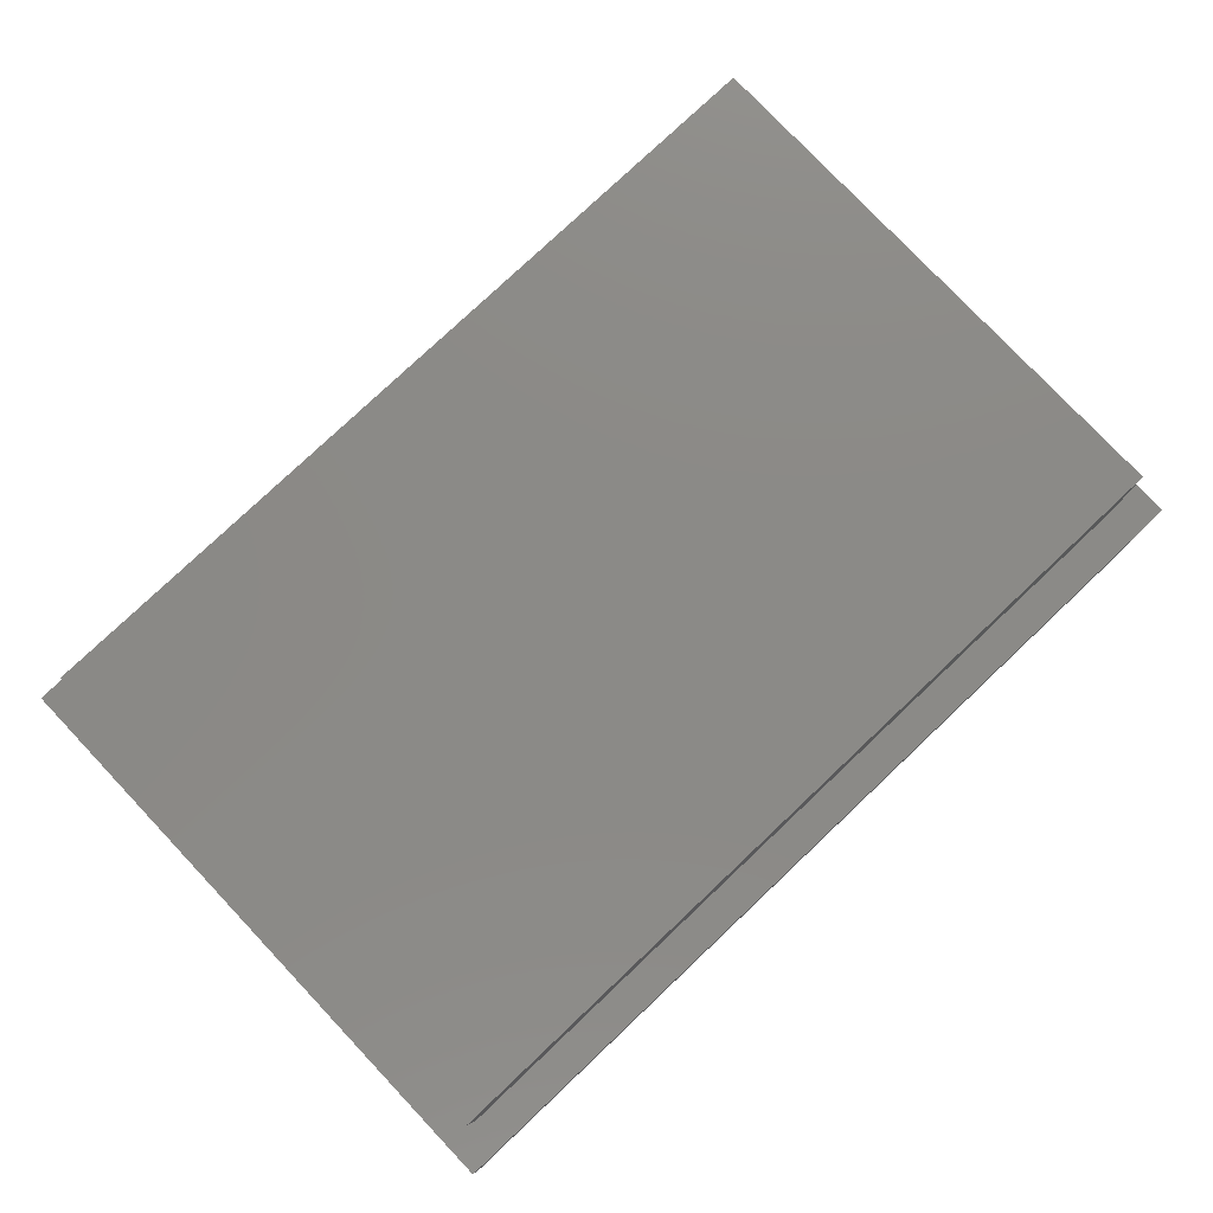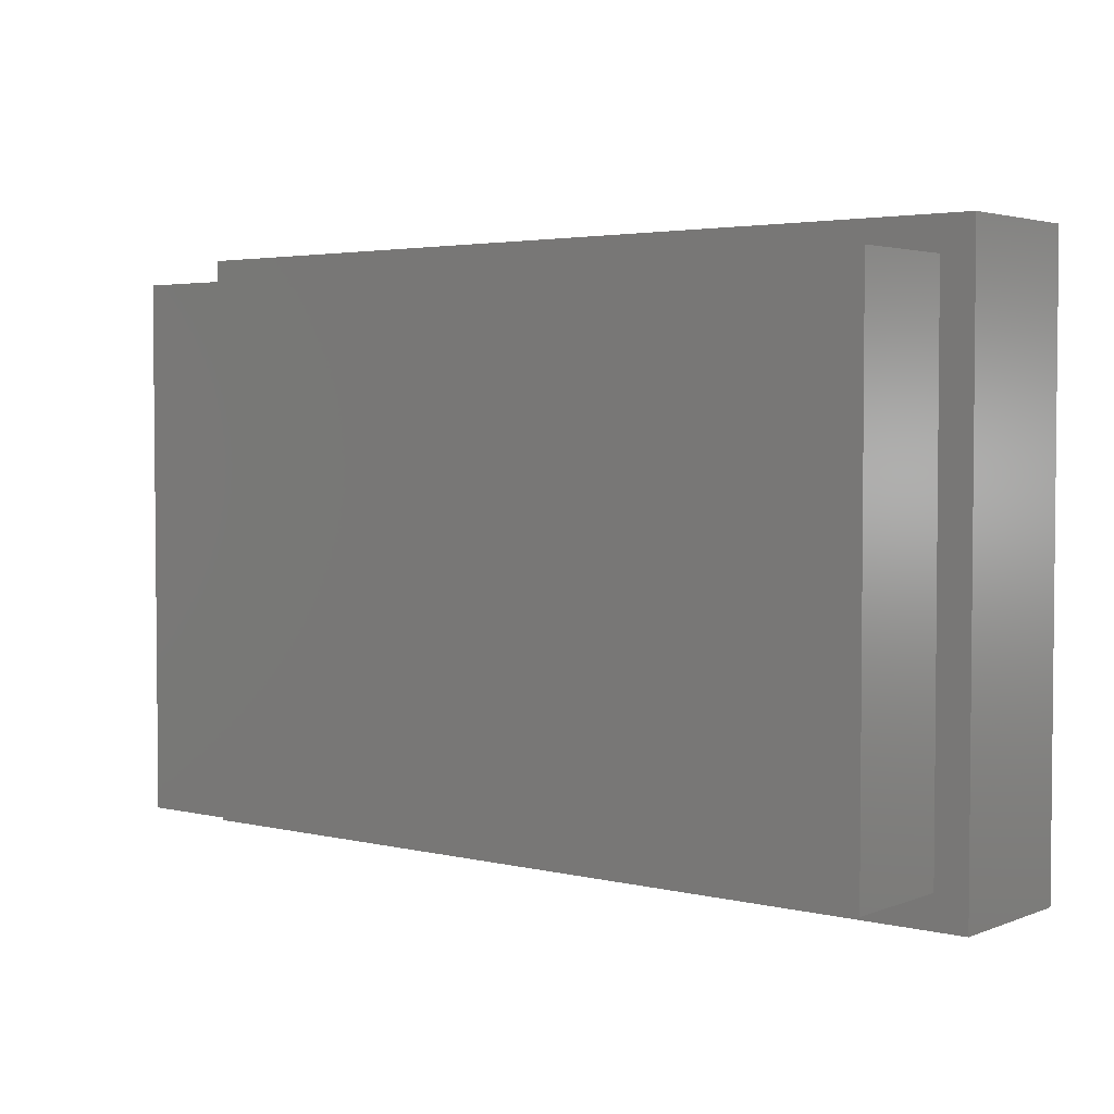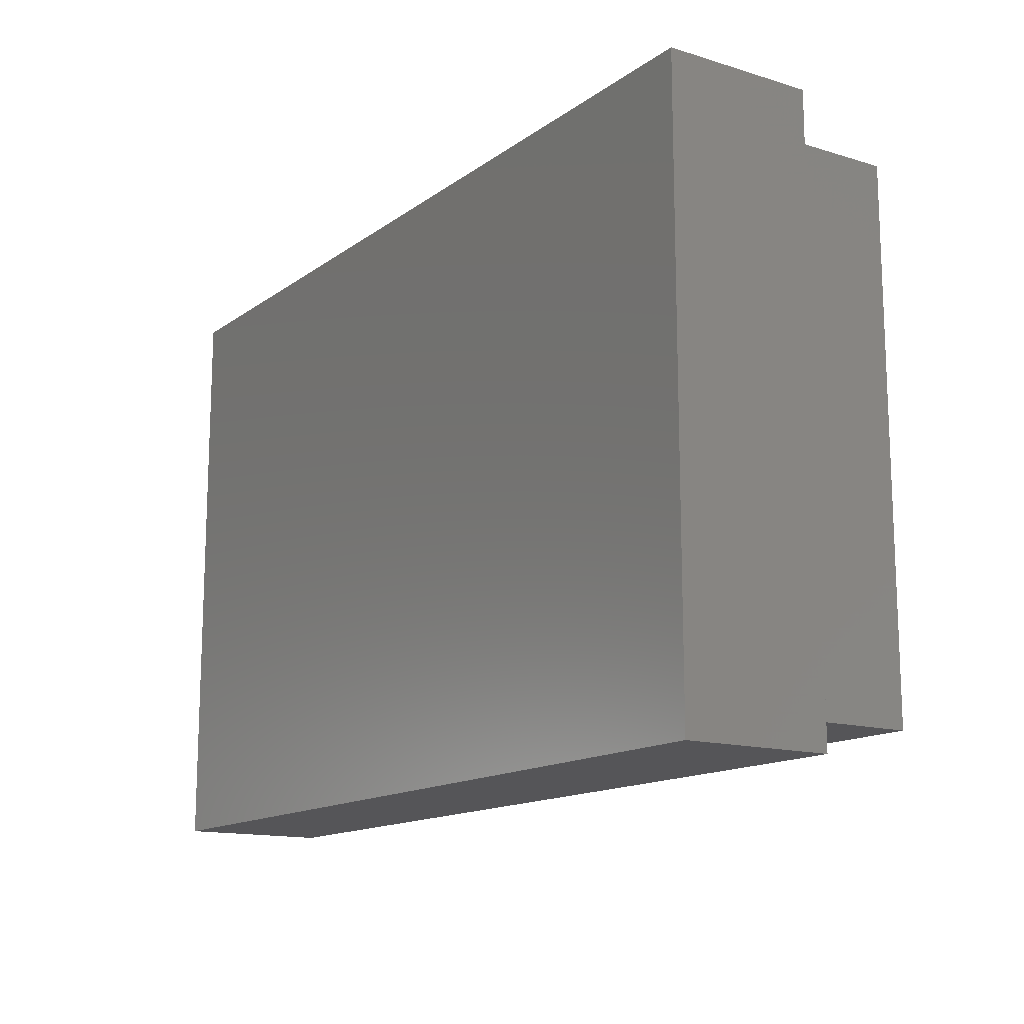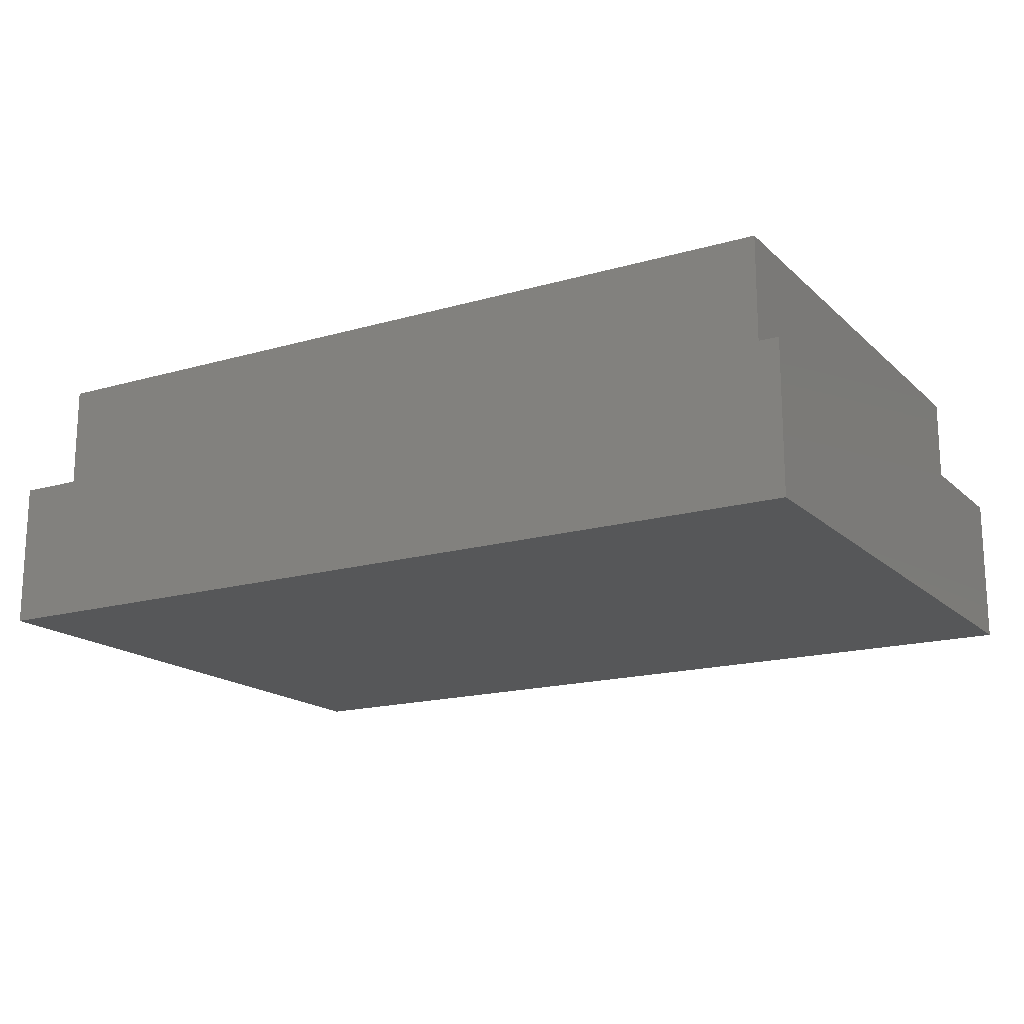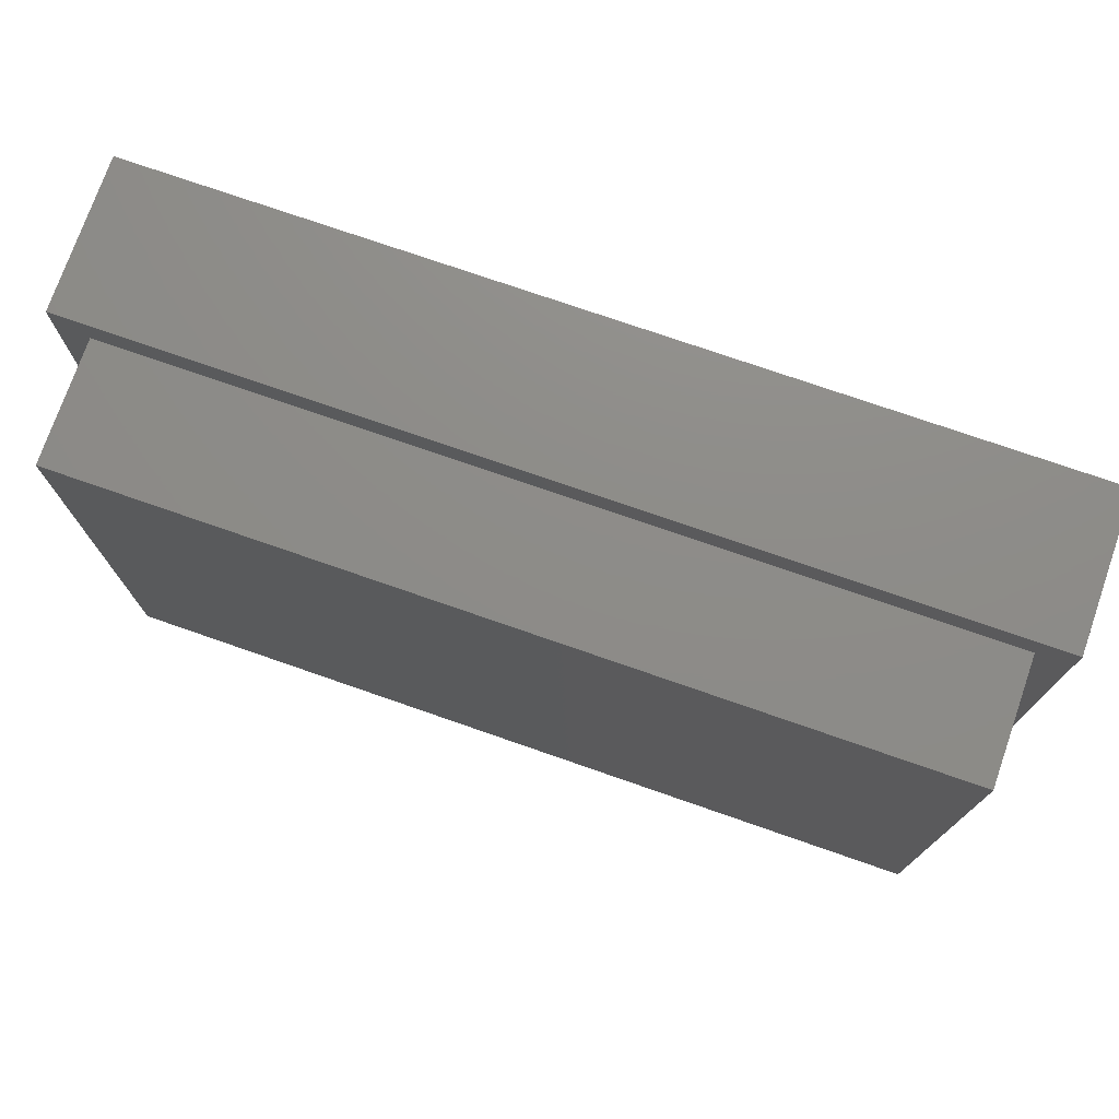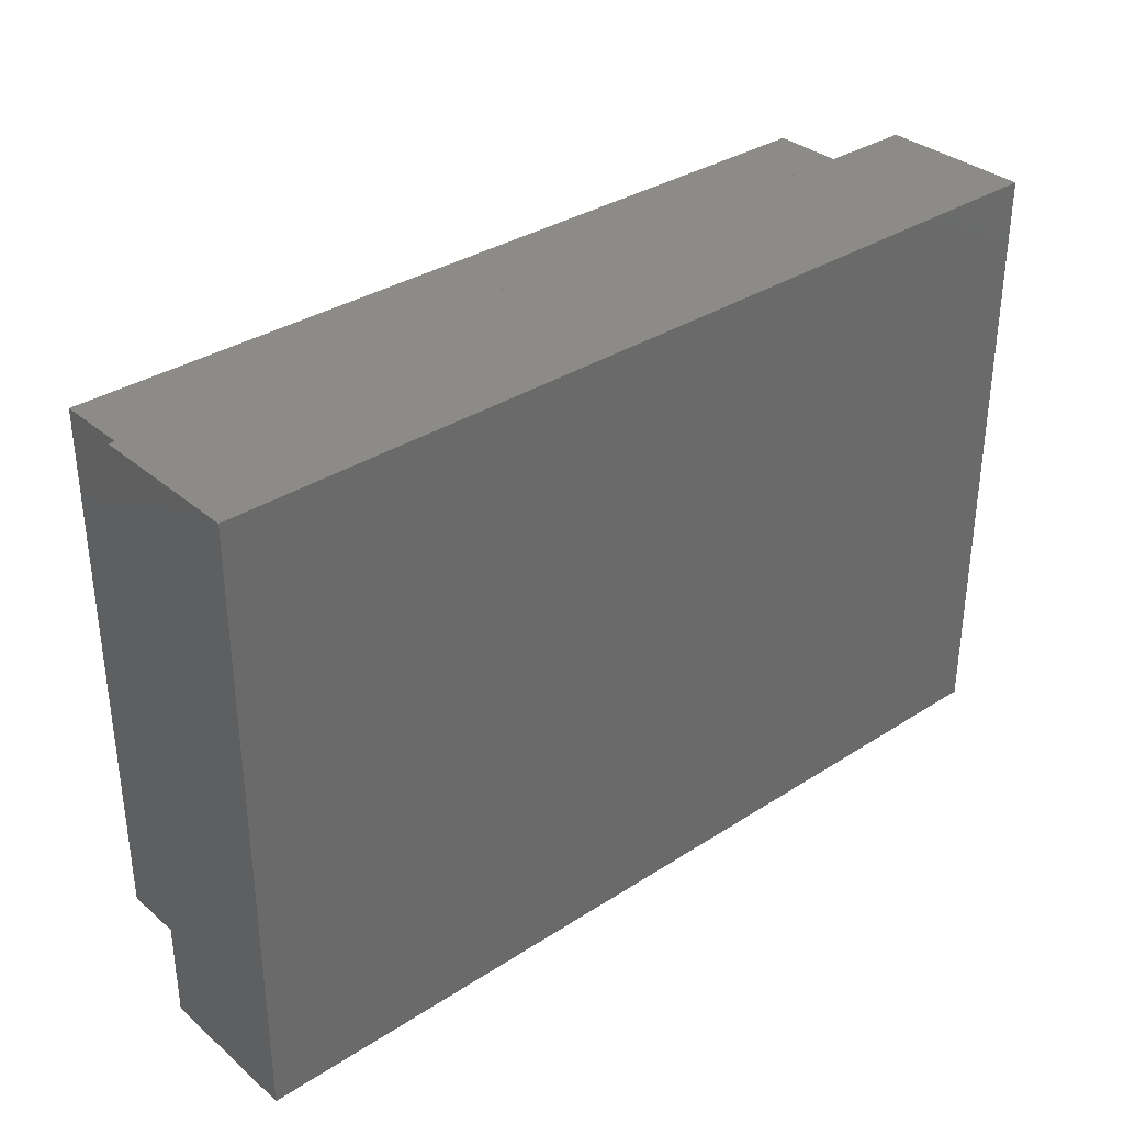
<metadata>
{"format":"stl","ext":"stl","renderer":"f3d","projection":"perspective","resolution":1024,"background":"white","views":[{"elev":78.5,"azim":-43.4,"up":"+Z"},{"elev":3.3,"azim":38.6,"up":"+Y"},{"elev":-14.2,"azim":-123.7,"up":"+Y"},{"elev":-17.0,"azim":-149.8,"up":"+Z"},{"elev":74.9,"azim":19.2,"up":"+Y"},{"elev":33.8,"azim":138.8,"up":"+Y"}]}
</metadata>
<code>
# stl→obj: 16 verts, 28 faces
v 30 0 5
v 30 20 0
v 30 20 5
v 30 0 0
v 28.9 18.9 5
v 1.1 18.9 5
v 0 20 5
v 1.1 1.1 5
v 28.9 1.1 5
v 0 0 5
v 0 0 0
v 0 20 0
v 28.9 1.1 9
v 28.9 18.9 9
v 1.1 18.9 9
v 1.1 1.1 9
f 1 2 3
f 2 1 4
f 3 5 1
f 3 6 5
f 6 7 8
f 7 6 3
f 9 1 5
f 8 1 9
f 8 10 1
f 10 8 7
f 11 7 12
f 7 11 10
f 2 7 3
f 7 2 12
f 11 1 10
f 1 11 4
f 13 5 14
f 5 13 9
f 15 13 14
f 13 15 16
f 8 15 6
f 15 8 16
f 5 15 14
f 15 5 6
f 8 13 16
f 13 8 9
f 11 2 4
f 2 11 12

</code>
